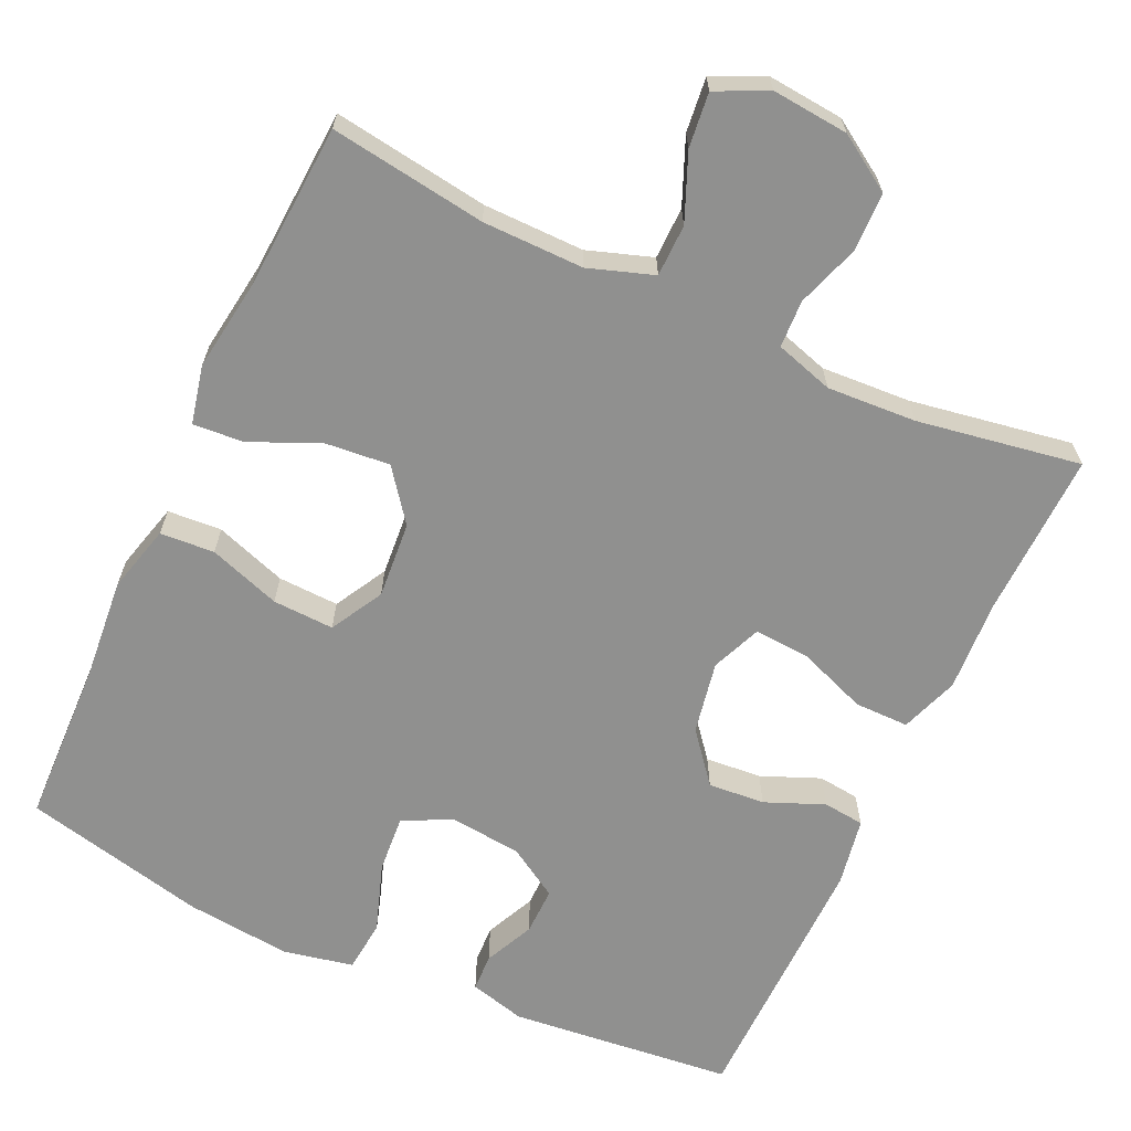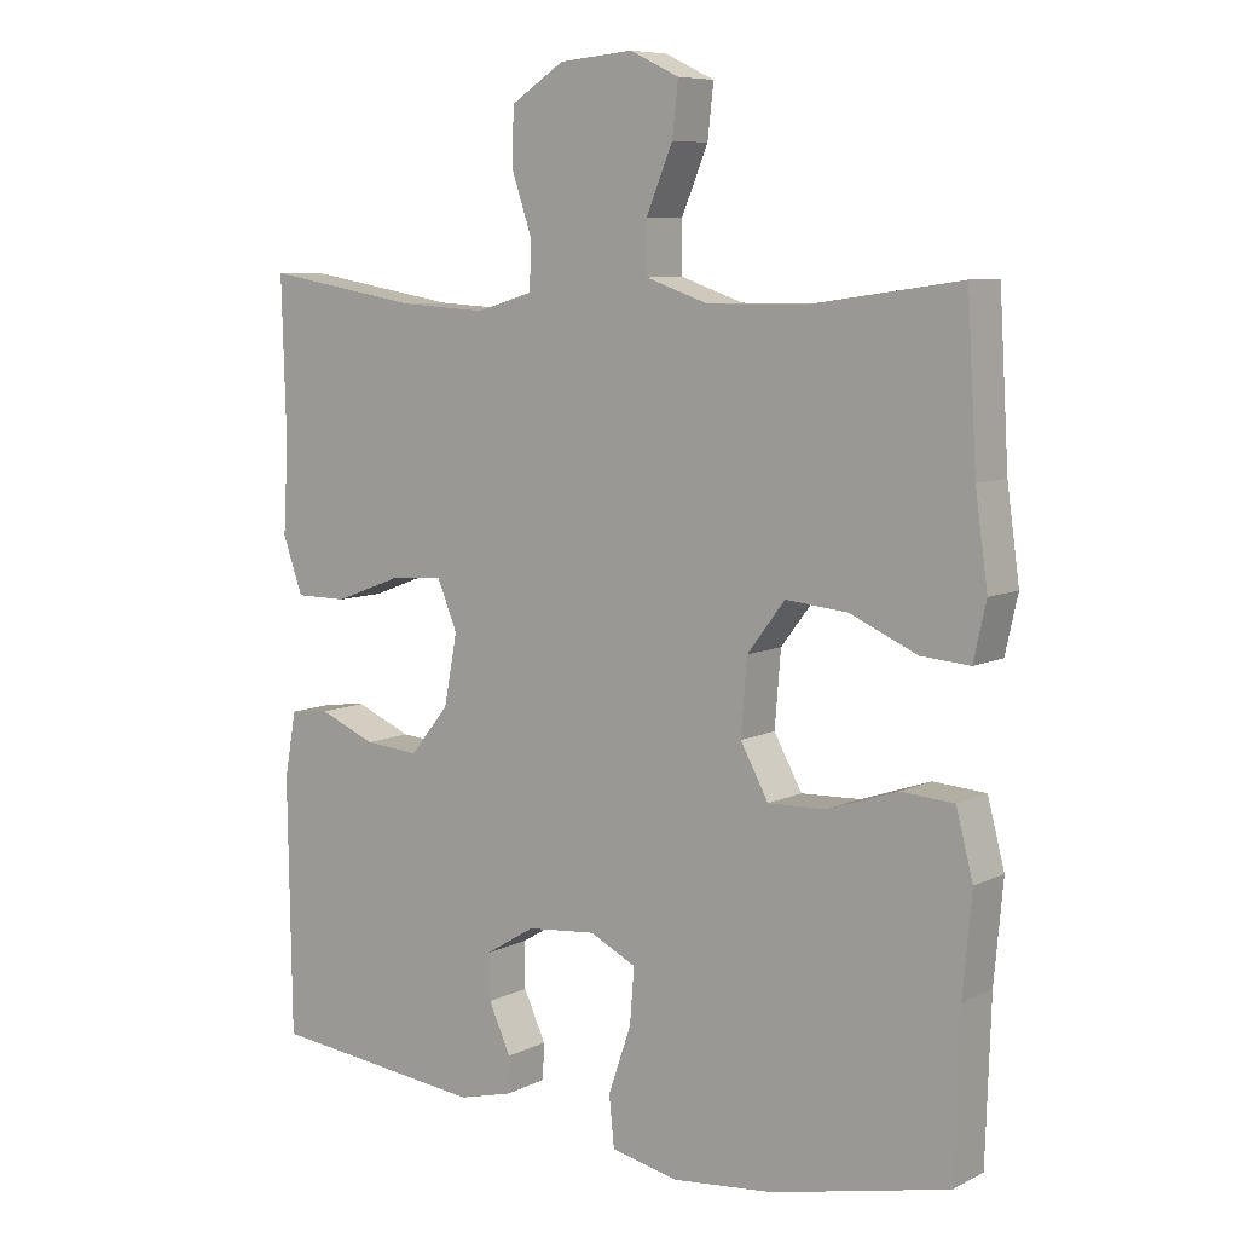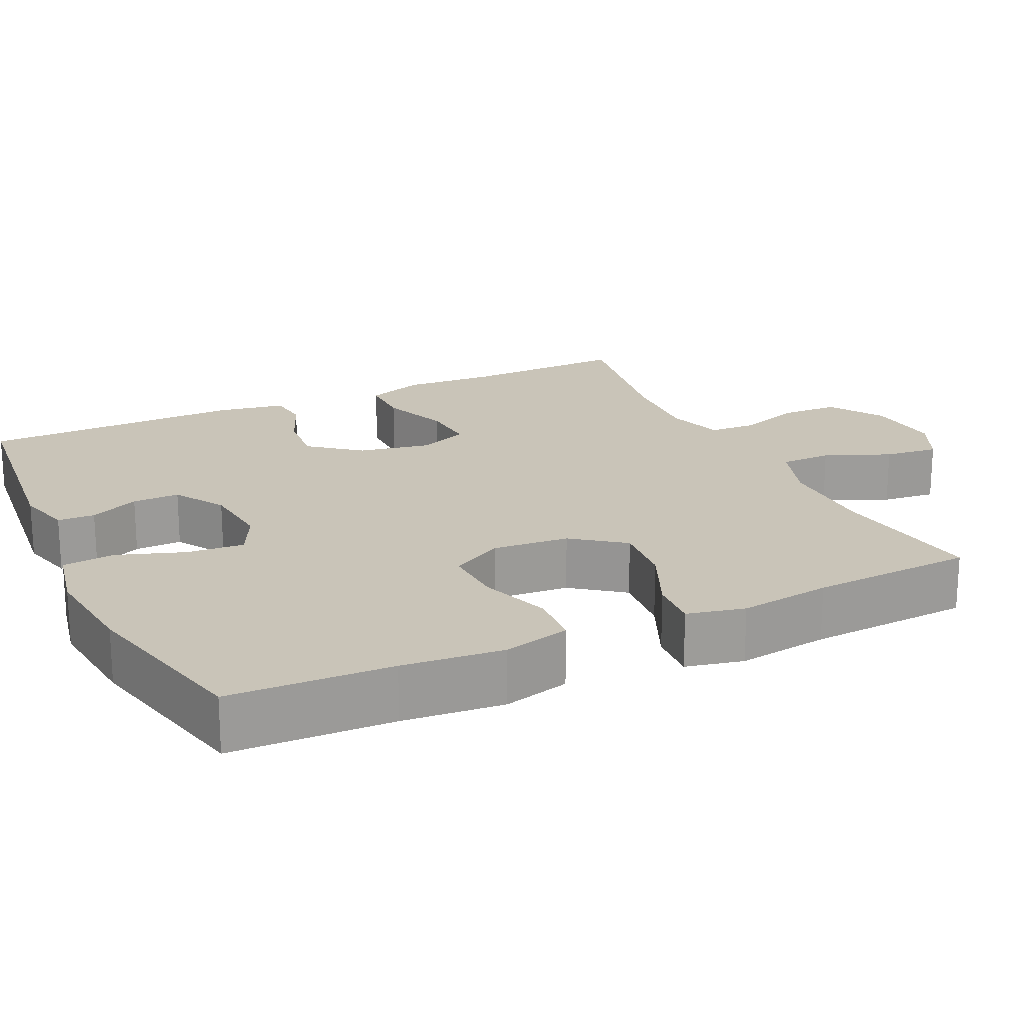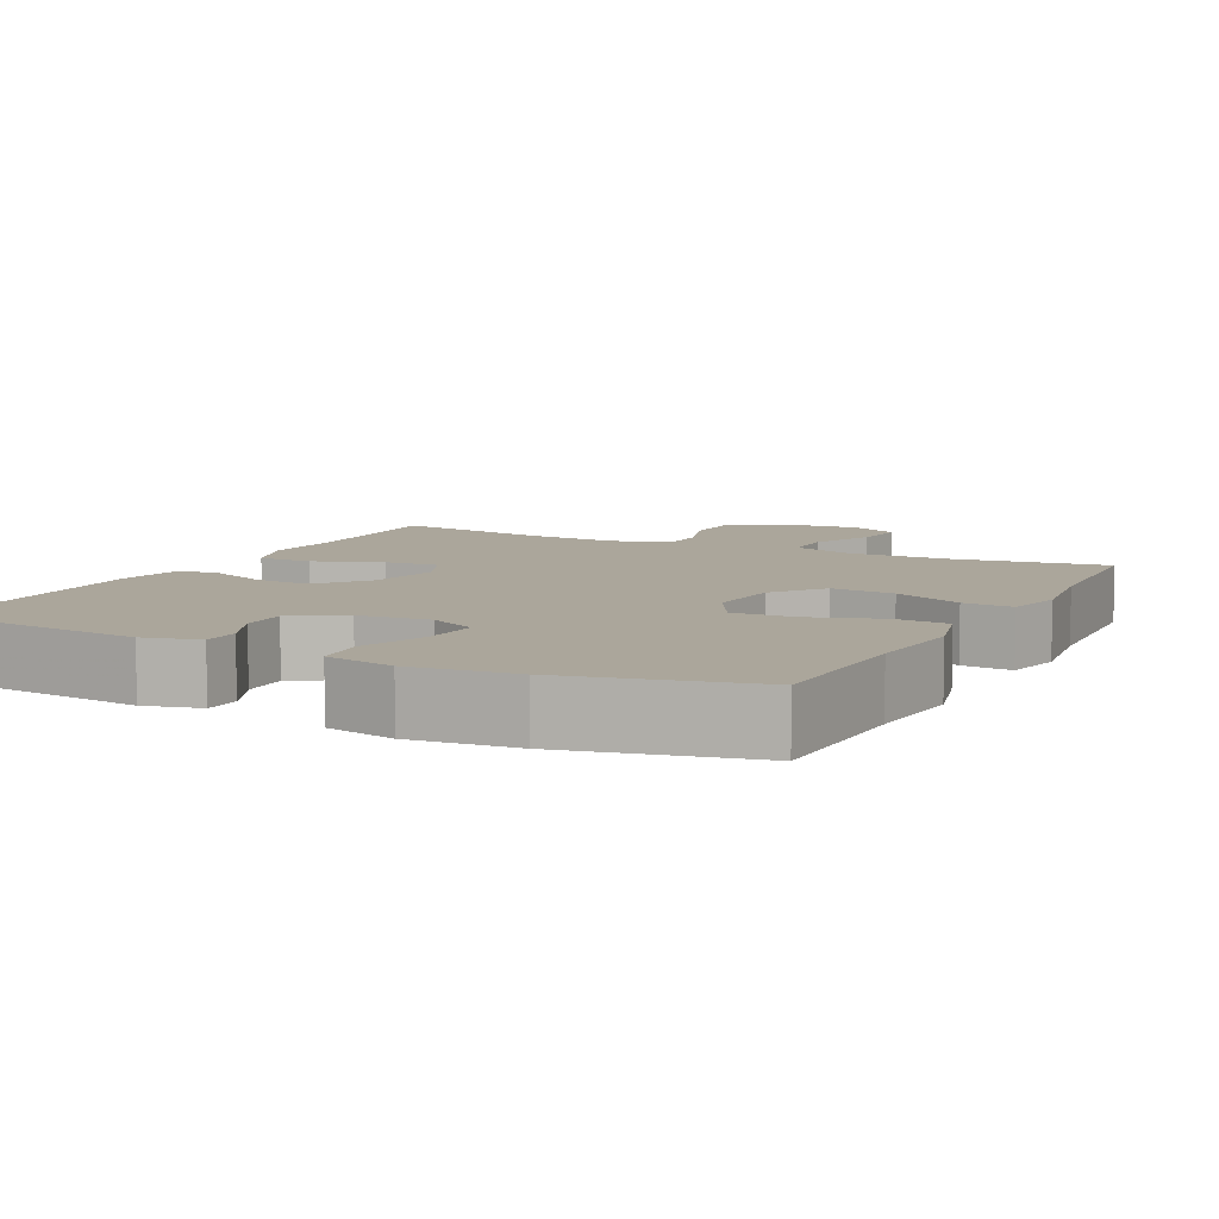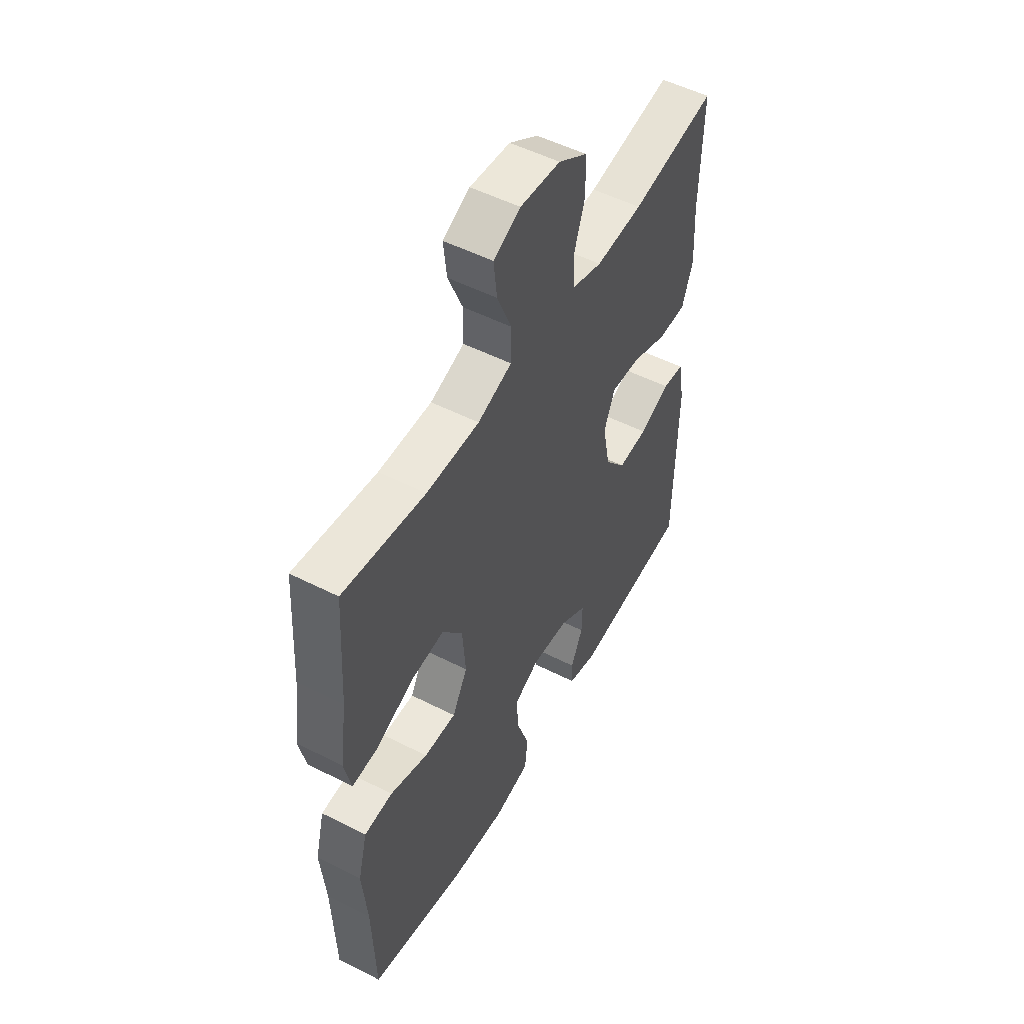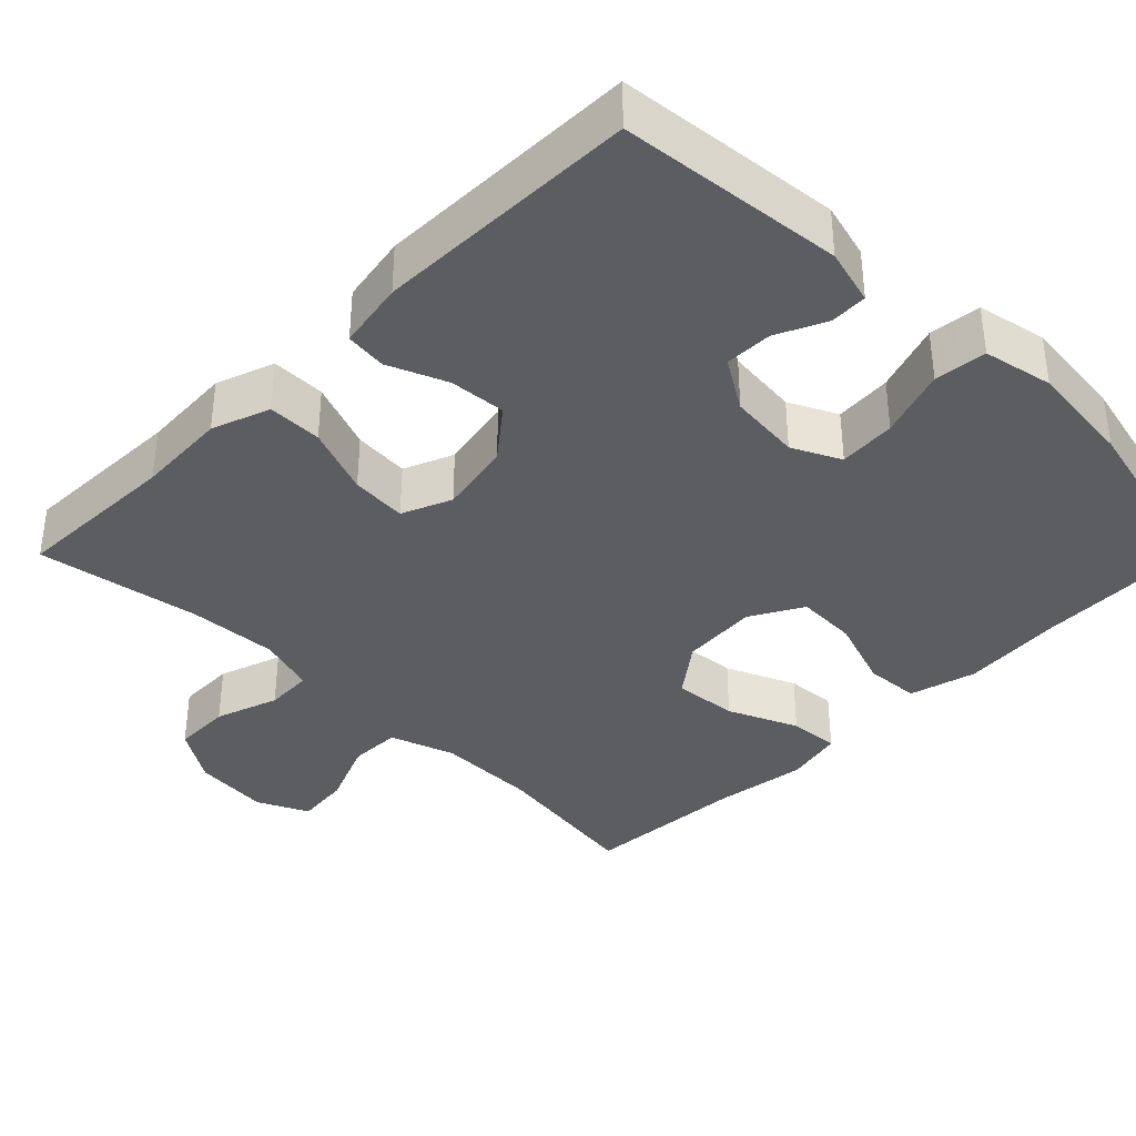
<metadata>
{"format":"obj","ext":"obj","renderer":"f3d","projection":"perspective","resolution":1024,"background":"white","views":[{"elev":-65.5,"azim":-24.9,"up":"+Y"},{"elev":7.9,"azim":-143.2,"up":"+Z"},{"elev":20.1,"azim":-115.4,"up":"+Y"},{"elev":7.9,"azim":-153.0,"up":"+Y"},{"elev":52.0,"azim":-61.2,"up":"+Z"},{"elev":-37.2,"azim":135.1,"up":"+Y"}]}
</metadata>
<code>
v 0.5 0.07 0.5
v 0.494 0.07 0.283
v 0.501 0.07 0.164
v 0.474 0.07 0.088
v 0.403 0.07 0.088
v 0.313 0.07 0.122
v 0.24 0.07 0.127
v 0.213 0.07 0.062
v 0.231 0.07 -0.033
v 0.284 0.07 -0.098
v 0.358 0.07 -0.092
v 0.435 0.07 -0.06
v 0.489 0.07 -0.066
v 0.505 0.07 -0.155
v 0.5 0.07 -0.5
v 0.207 0.07 -0.531
v 0.134 0.07 -0.512
v 0.132 0.07 -0.463
v 0.162 0.07 -0.398
v 0.163 0.07 -0.336
v 0.096 0.07 -0.295
v 0.002 0.07 -0.286
v -0.061 0.07 -0.317
v -0.055 0.07 -0.392
v -0.024 0.07 -0.482
v -0.031 0.07 -0.55
v -0.122 0.07 -0.569
v -0.26 0.07 -0.555
v -0.5 0.07 -0.5
v -0.507 0.07 -0.286
v -0.519 0.07 -0.153
v -0.496 0.07 -0.065
v -0.425 0.07 -0.06
v -0.331 0.07 -0.092
v -0.251 0.07 -0.095
v -0.213 0.07 -0.026
v -0.221 0.07 0.074
v -0.272 0.07 0.141
v -0.356 0.07 0.133
v -0.447 0.07 0.093
v -0.513 0.07 0.088
v -0.53 0.07 0.164
v -0.513 0.07 0.285
v -0.5 0.07 0.5
v -0.296 0.07 0.471
v -0.164 0.07 0.47
v -0.079 0.07 0.499
v -0.078 0.07 0.567
v -0.114 0.07 0.653
v -0.122 0.07 0.724
v -0.055 0.07 0.756
v 0.045 0.07 0.747
v 0.117 0.07 0.701
v 0.119 0.07 0.625
v 0.091 0.07 0.542
v 0.094 0.07 0.48
v 0.17 0.07 0.457
v 0.287 0.07 0.464
v 0.5 0 0.5
v 0.494 0 0.283
v 0.501 0 0.164
v 0.474 0 0.088
v 0.403 0 0.088
v 0.313 0 0.122
v 0.24 0 0.127
v 0.213 0 0.062
v 0.231 0 -0.033
v 0.284 0 -0.098
v 0.358 0 -0.092
v 0.435 0 -0.06
v 0.489 0 -0.066
v 0.505 0 -0.155
v 0.5 0 -0.5
v 0.207 0 -0.531
v 0.134 0 -0.512
v 0.132 0 -0.463
v 0.162 0 -0.398
v 0.163 0 -0.336
v 0.096 0 -0.295
v 0.002 0 -0.286
v -0.061 0 -0.317
v -0.055 0 -0.392
v -0.024 0 -0.482
v -0.031 0 -0.55
v -0.122 0 -0.569
v -0.26 0 -0.555
v -0.5 0 -0.5
v -0.507 0 -0.286
v -0.519 0 -0.153
v -0.496 0 -0.065
v -0.425 0 -0.06
v -0.331 0 -0.092
v -0.251 0 -0.095
v -0.213 0 -0.026
v -0.221 0 0.074
v -0.272 0 0.141
v -0.356 0 0.133
v -0.447 0 0.093
v -0.513 0 0.088
v -0.53 0 0.164
v -0.513 0 0.285
v -0.5 0 0.5
v -0.296 0 0.471
v -0.164 0 0.47
v -0.079 0 0.499
v -0.078 0 0.567
v -0.114 0 0.653
v -0.122 0 0.724
v -0.055 0 0.756
v 0.045 0 0.747
v 0.117 0 0.701
v 0.119 0 0.625
v 0.091 0 0.542
v 0.094 0 0.48
v 0.17 0 0.457
v 0.287 0 0.464
f 53 54 55
f 52 53 55
f 51 52 55
f 50 51 55
f 49 50 55
f 48 49 55
f 47 48 55 56
f 46 47 56 57
f 43 44 45
f 45 46 57
f 43 45 57
f 42 43 57
f 41 42 57
f 40 41 57
f 39 40 57
f 32 33 34
f 31 32 34
f 30 31 34
f 30 34 35
f 29 30 35
f 28 29 35
f 27 28 35
f 26 27 35
f 25 26 35
f 24 25 35
f 23 24 35 36
f 17 18 19
f 16 17 19
f 15 16 19
f 14 15 19
f 13 14 19
f 12 13 19
f 11 12 19
f 10 11 19 20
f 9 10 20 21
f 4 5 6
f 3 4 6
f 2 3 6
f 2 6 7
f 1 2 7
f 58 1 7
f 38 39 57 58
f 58 7 8
f 38 58 8
f 37 38 8
f 37 8 9
f 36 37 9
f 23 36 9
f 22 23 9
f 9 21 22
f 113 112 111
f 113 111 110
f 113 110 109
f 113 109 108
f 113 108 107
f 113 107 106
f 114 113 106 105
f 115 114 105 104
f 103 102 101
f 115 104 103
f 115 103 101
f 115 101 100
f 115 100 99
f 115 99 98
f 115 98 97
f 92 91 90
f 92 90 89
f 92 89 88
f 93 92 88
f 93 88 87
f 93 87 86
f 93 86 85
f 93 85 84
f 93 84 83
f 93 83 82
f 94 93 82 81
f 77 76 75
f 77 75 74
f 77 74 73
f 77 73 72
f 77 72 71
f 77 71 70
f 77 70 69
f 78 77 69 68
f 79 78 68 67
f 64 63 62
f 64 62 61
f 64 61 60
f 65 64 60
f 65 60 59
f 65 59 116
f 116 115 97 96
f 66 65 116
f 66 116 96
f 66 96 95
f 67 66 95
f 67 95 94
f 67 94 81
f 67 81 80
f 80 79 67
f 1 59 60 2
f 2 60 61 3
f 3 61 62 4
f 4 62 63 5
f 5 63 64 6
f 6 64 65 7
f 7 65 66 8
f 8 66 67 9
f 9 67 68 10
f 10 68 69 11
f 11 69 70 12
f 12 70 71 13
f 13 71 72 14
f 14 72 73 15
f 15 73 74 16
f 16 74 75 17
f 17 75 76 18
f 18 76 77 19
f 19 77 78 20
f 20 78 79 21
f 21 79 80 22
f 22 80 81 23
f 23 81 82 24
f 24 82 83 25
f 25 83 84 26
f 26 84 85 27
f 27 85 86 28
f 28 86 87 29
f 29 87 88 30
f 30 88 89 31
f 31 89 90 32
f 32 90 91 33
f 33 91 92 34
f 34 92 93 35
f 35 93 94 36
f 36 94 95 37
f 37 95 96 38
f 38 96 97 39
f 39 97 98 40
f 40 98 99 41
f 41 99 100 42
f 42 100 101 43
f 43 101 102 44
f 44 102 103 45
f 45 103 104 46
f 46 104 105 47
f 47 105 106 48
f 48 106 107 49
f 49 107 108 50
f 50 108 109 51
f 51 109 110 52
f 52 110 111 53
f 53 111 112 54
f 54 112 113 55
f 55 113 114 56
f 56 114 115 57
f 57 115 116 58
f 58 116 59 1

</code>
